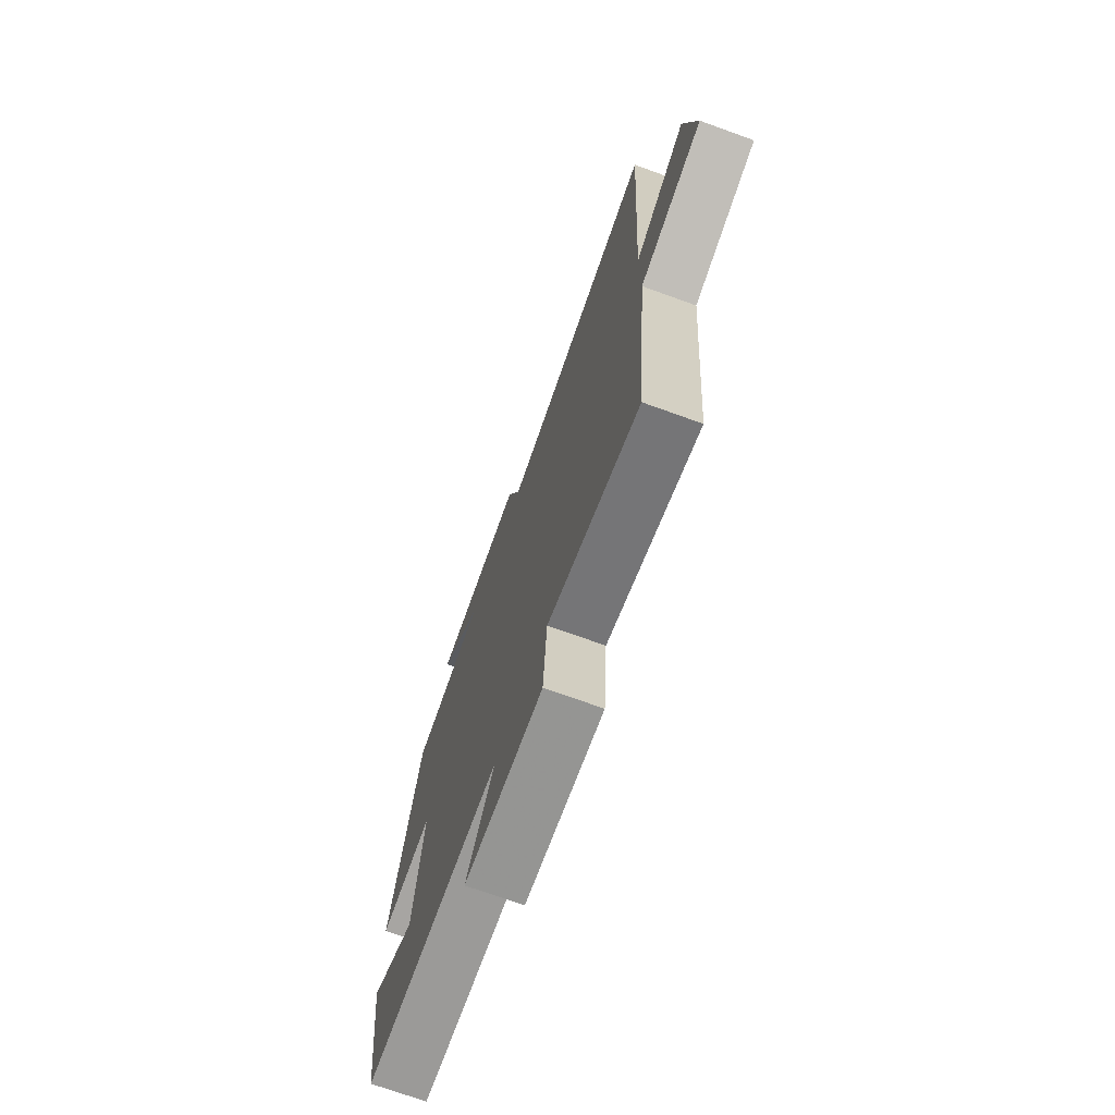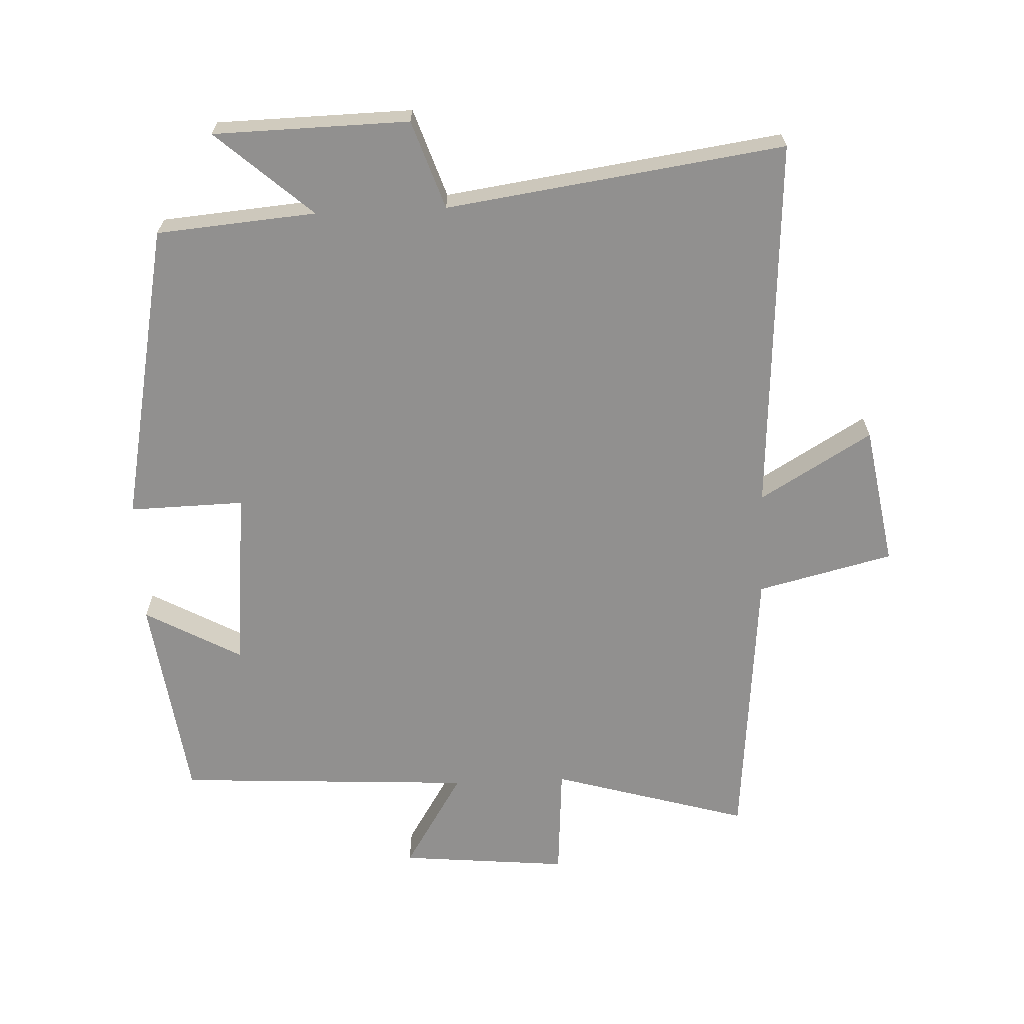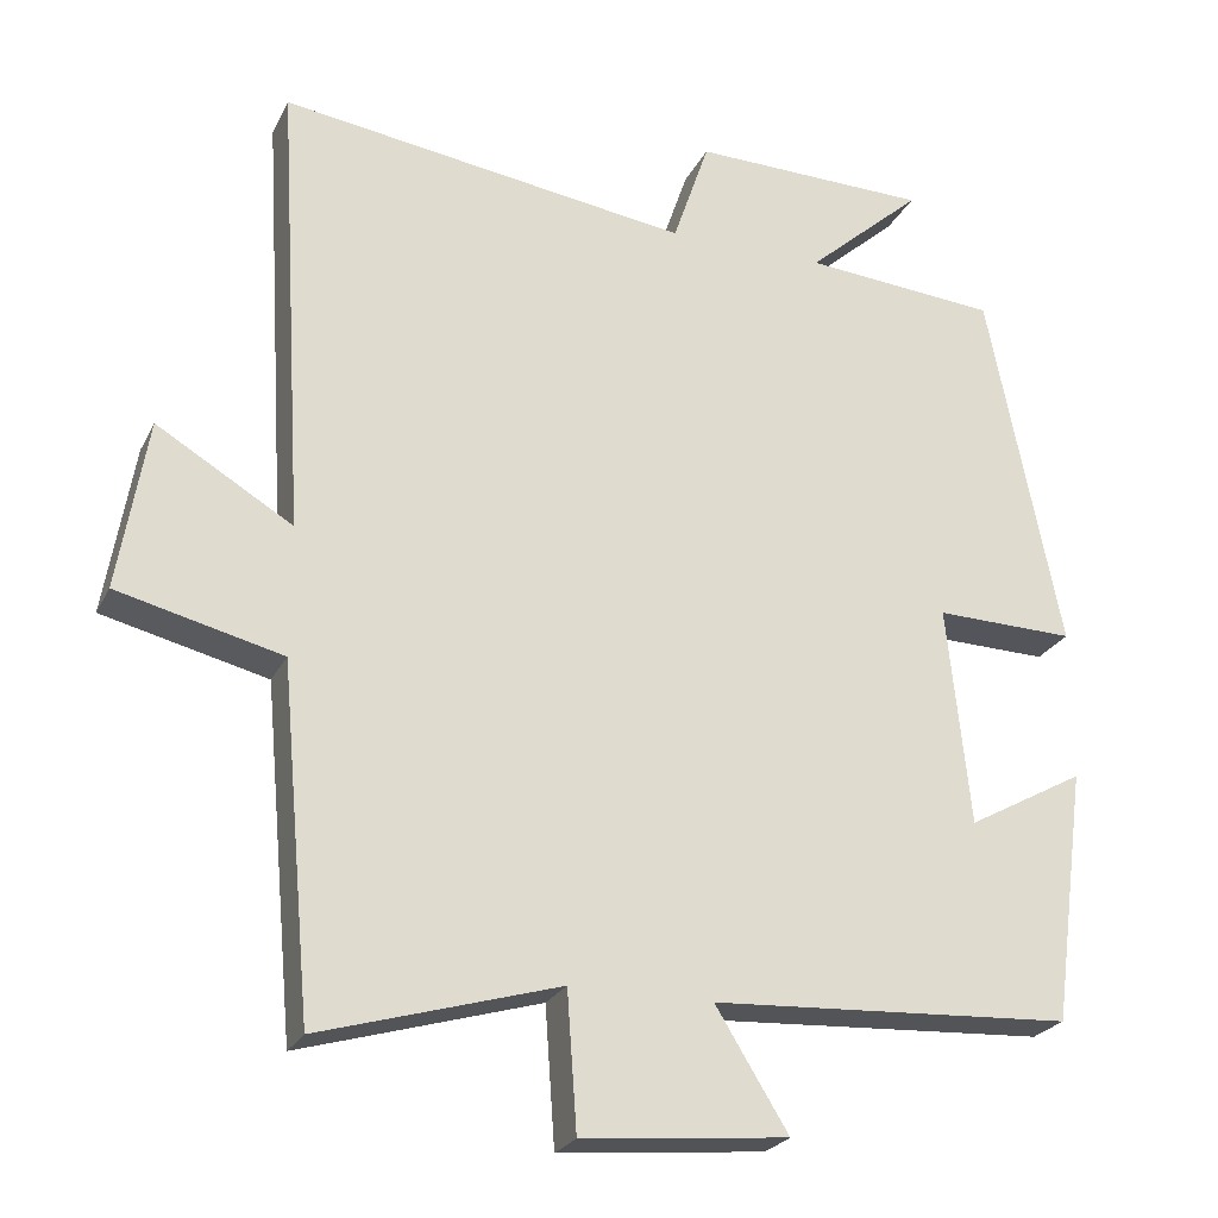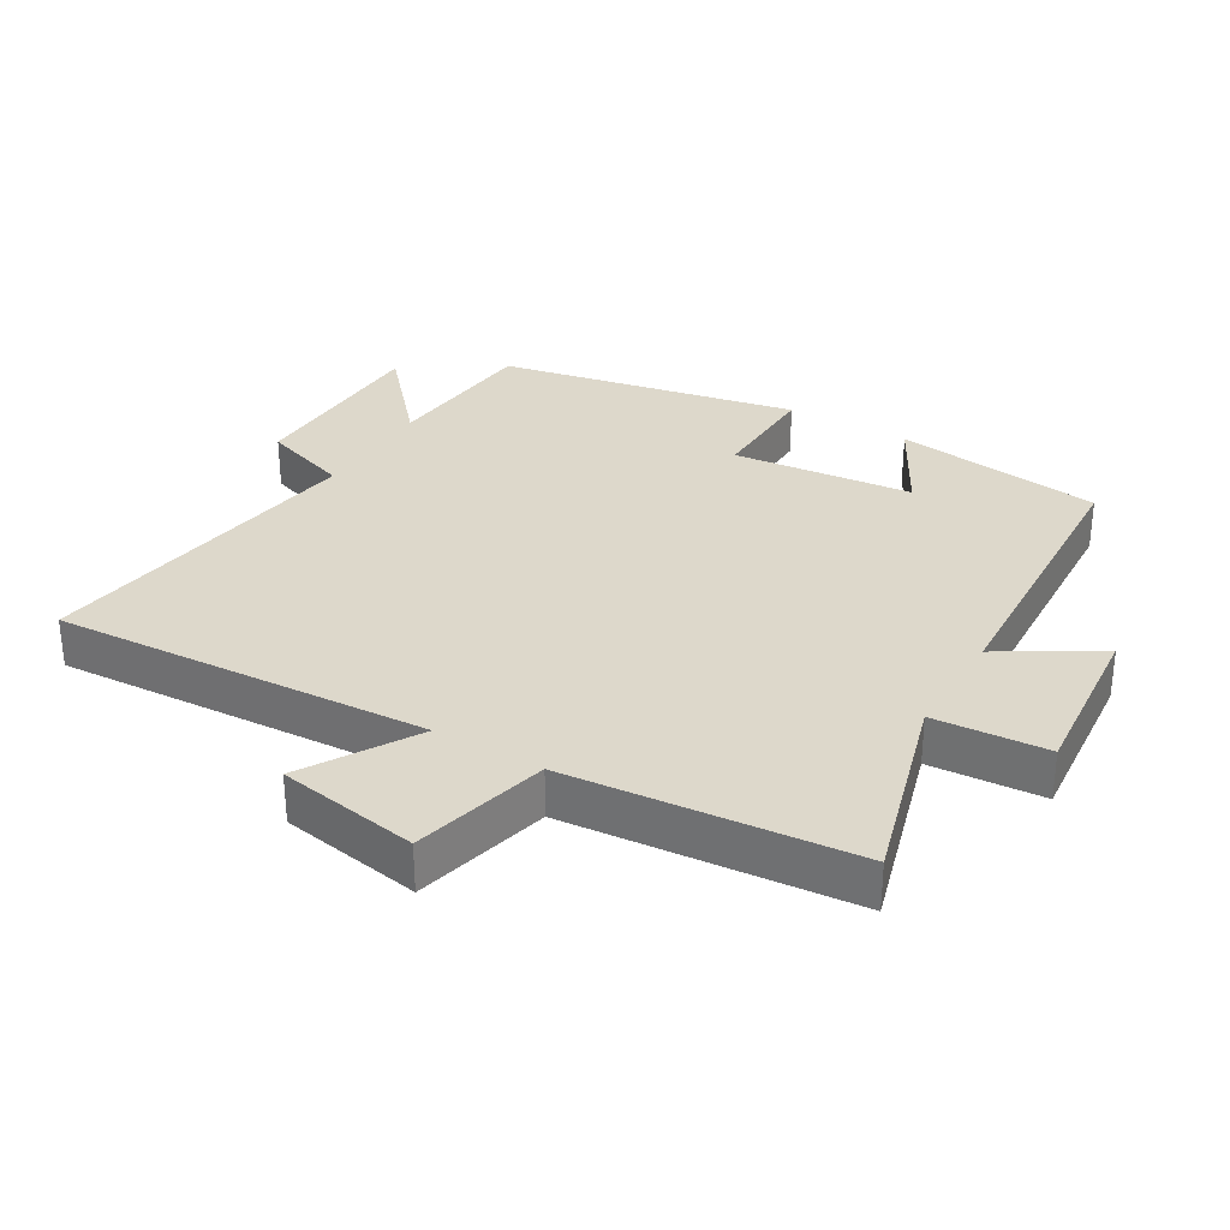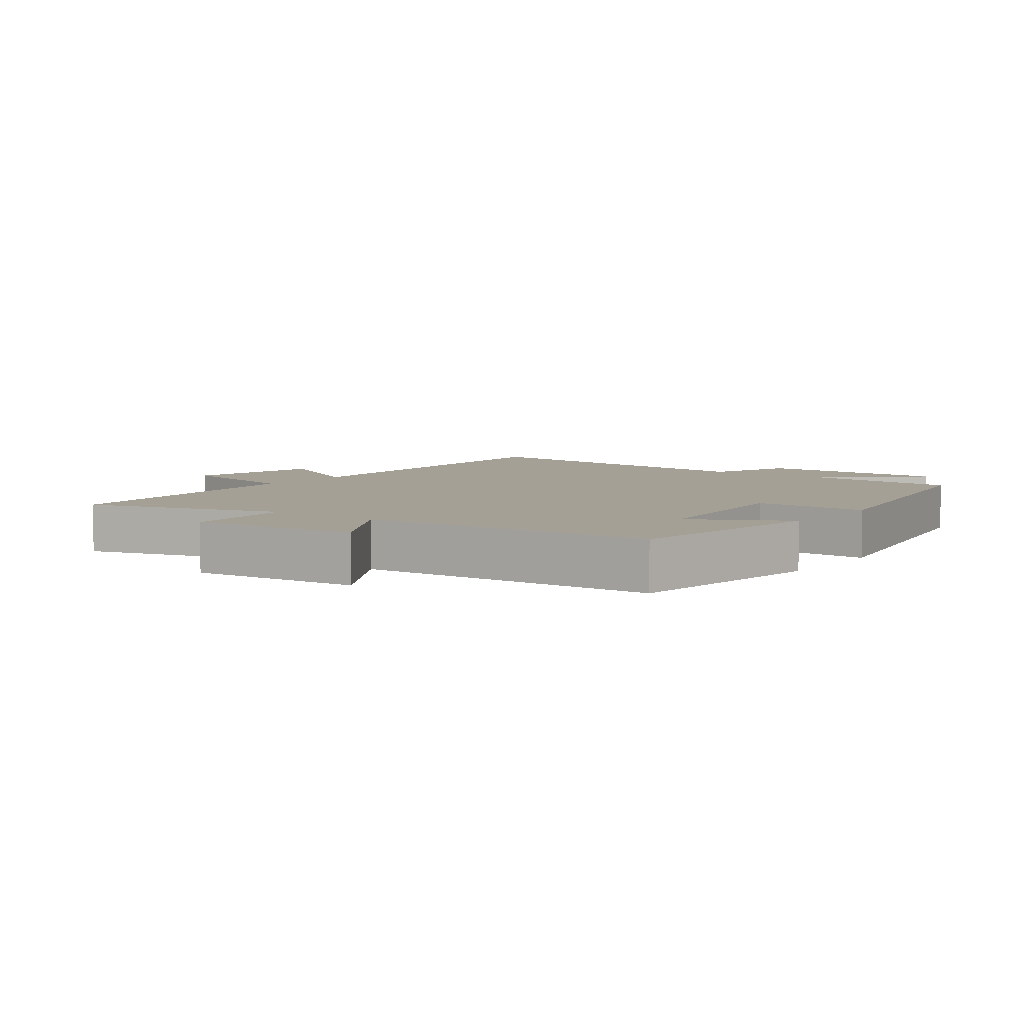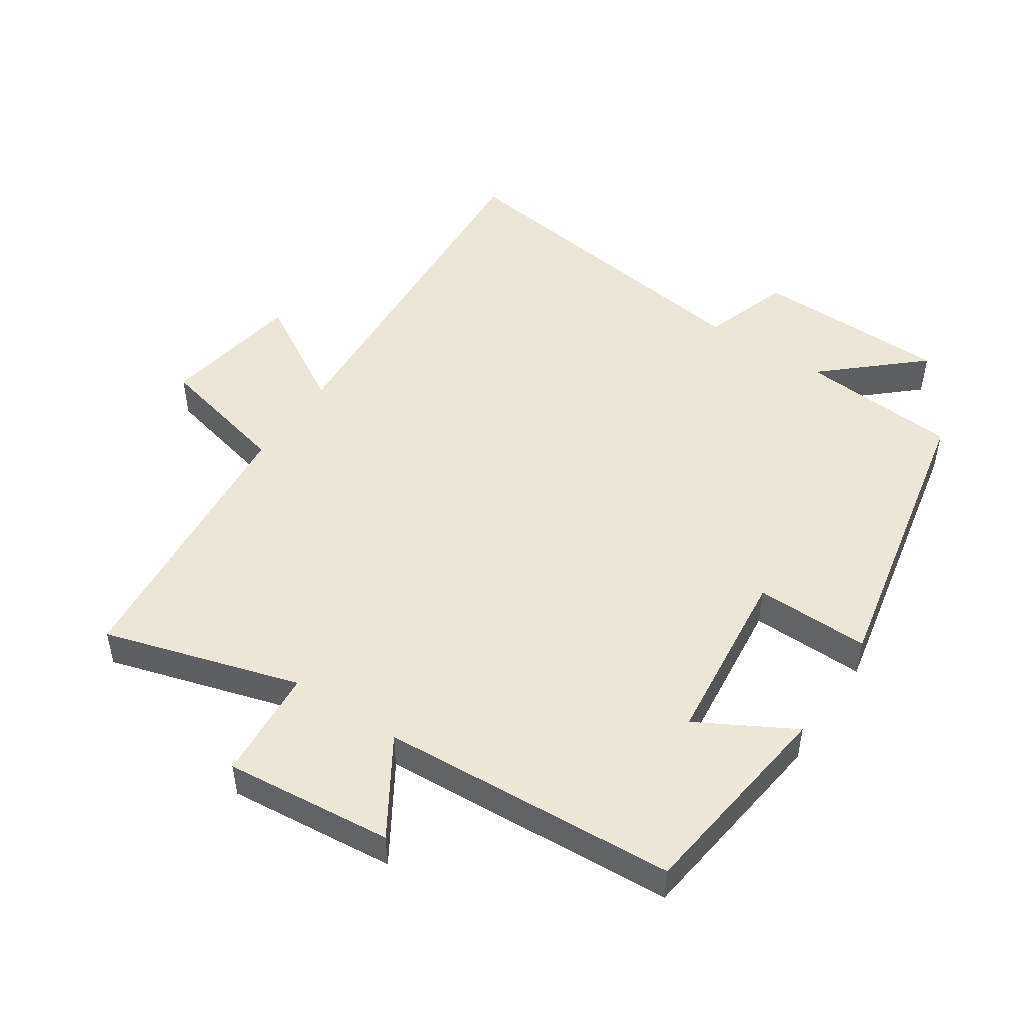
<metadata>
{"format":"obj","ext":"obj","renderer":"f3d","projection":"perspective","resolution":1024,"background":"white","views":[{"elev":-72.6,"azim":70.2,"up":"+Z"},{"elev":-65.7,"azim":2.5,"up":"+Y"},{"elev":-24.4,"azim":158.8,"up":"+Z"},{"elev":31.2,"azim":120.7,"up":"+Y"},{"elev":5.7,"azim":-143.3,"up":"+Y"},{"elev":49.0,"azim":-146.5,"up":"+Y"}]}
</metadata>
<code>
v 0.534 0.07 0.572
v 0.5 0.07 0.005
v 0.668 0.07 0.105
v 0.704 0.07 -0.107
v 0.5 0.07 -0.157
v 0.461 0.07 -0.586
v 0.165 0.07 -0.5
v 0.153 0.07 -0.67
v -0.101 0.07 -0.646
v -0.011 0.07 -0.5
v -0.458 0.07 -0.475
v -0.5 0.07 -0.16
v -0.355 0.07 -0.24
v -0.327 0.07 0.032
v -0.5 0.07 0.028
v -0.41 0.07 0.48
v -0.17 0.07 0.5
v -0.313 0.07 0.627
v -0.019 0.07 0.633
v 0.026 0.07 0.5
v 0.534 0 0.572
v 0.5 0 0.005
v 0.668 0 0.105
v 0.704 0 -0.107
v 0.5 0 -0.157
v 0.461 0 -0.586
v 0.165 0 -0.5
v 0.153 0 -0.67
v -0.101 0 -0.646
v -0.011 0 -0.5
v -0.458 0 -0.475
v -0.5 0 -0.16
v -0.355 0 -0.24
v -0.327 0 0.032
v -0.5 0 0.028
v -0.41 0 0.48
v -0.17 0 0.5
v -0.313 0 0.627
v -0.019 0 0.633
v 0.026 0 0.5
f 17 18 19 20
f 16 17 20
f 15 16 20
f 14 15 20
f 20 1 2
f 14 20 2
f 13 14 2
f 10 11 12 13
f 10 13 2
f 7 8 9 10
f 7 10 2 3
f 5 6 7
f 5 7 3
f 3 4 5
f 40 39 38 37
f 40 37 36
f 40 36 35
f 40 35 34
f 22 21 40
f 22 40 34
f 22 34 33
f 33 32 31 30
f 22 33 30
f 30 29 28 27
f 23 22 30 27
f 27 26 25
f 23 27 25
f 25 24 23
f 1 21 22 2
f 2 22 23 3
f 3 23 24 4
f 4 24 25 5
f 5 25 26 6
f 6 26 27 7
f 7 27 28 8
f 8 28 29 9
f 9 29 30 10
f 10 30 31 11
f 11 31 32 12
f 12 32 33 13
f 13 33 34 14
f 14 34 35 15
f 15 35 36 16
f 16 36 37 17
f 17 37 38 18
f 18 38 39 19
f 19 39 40 20
f 20 40 21 1

</code>
